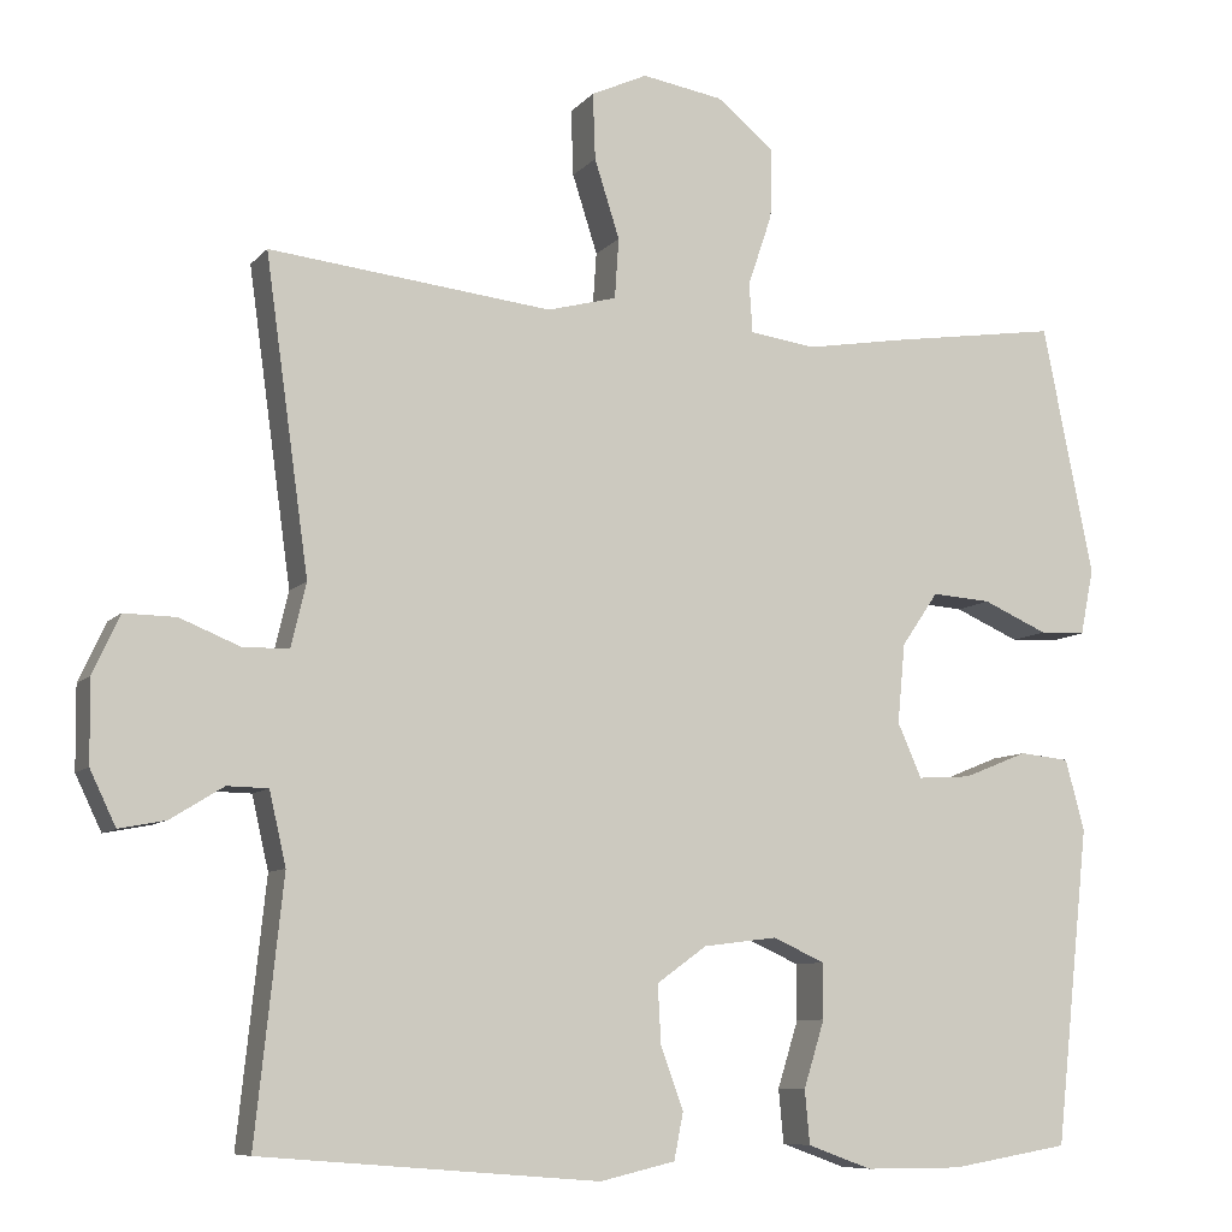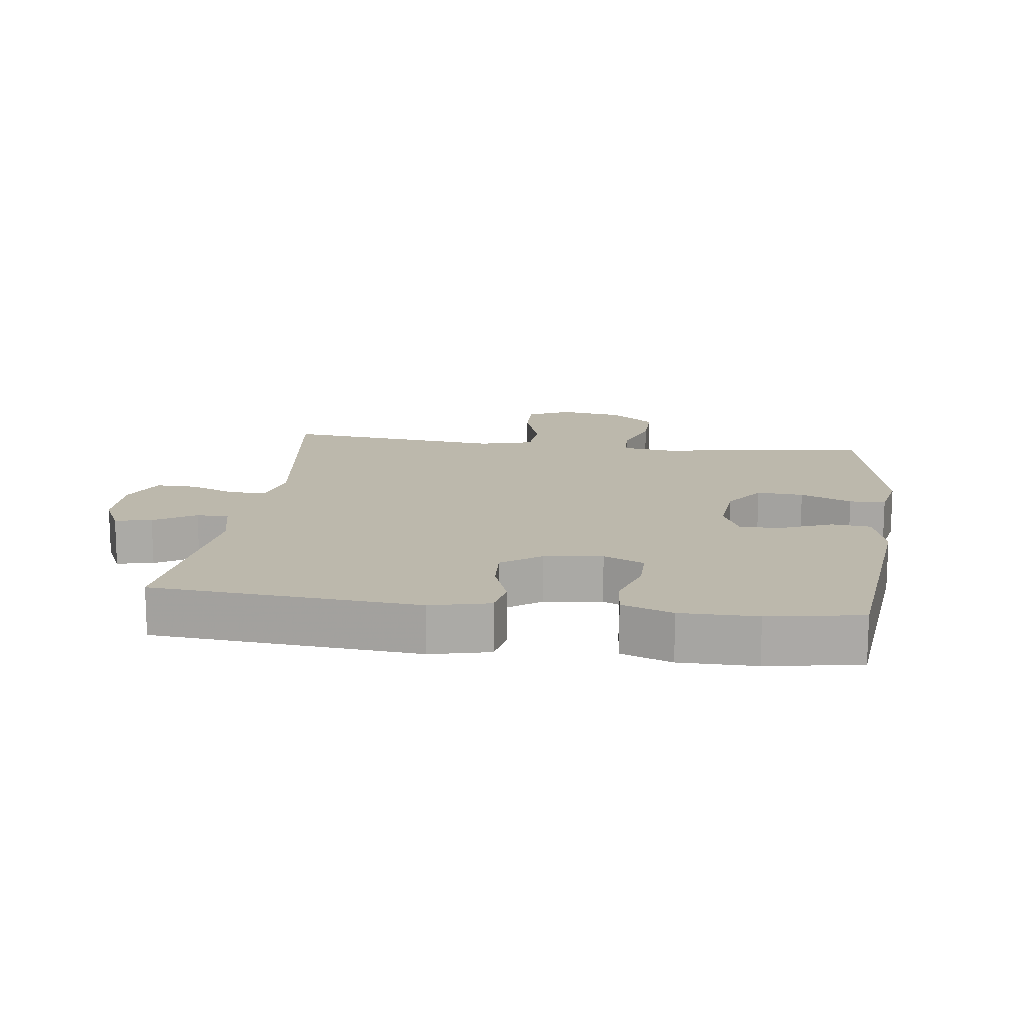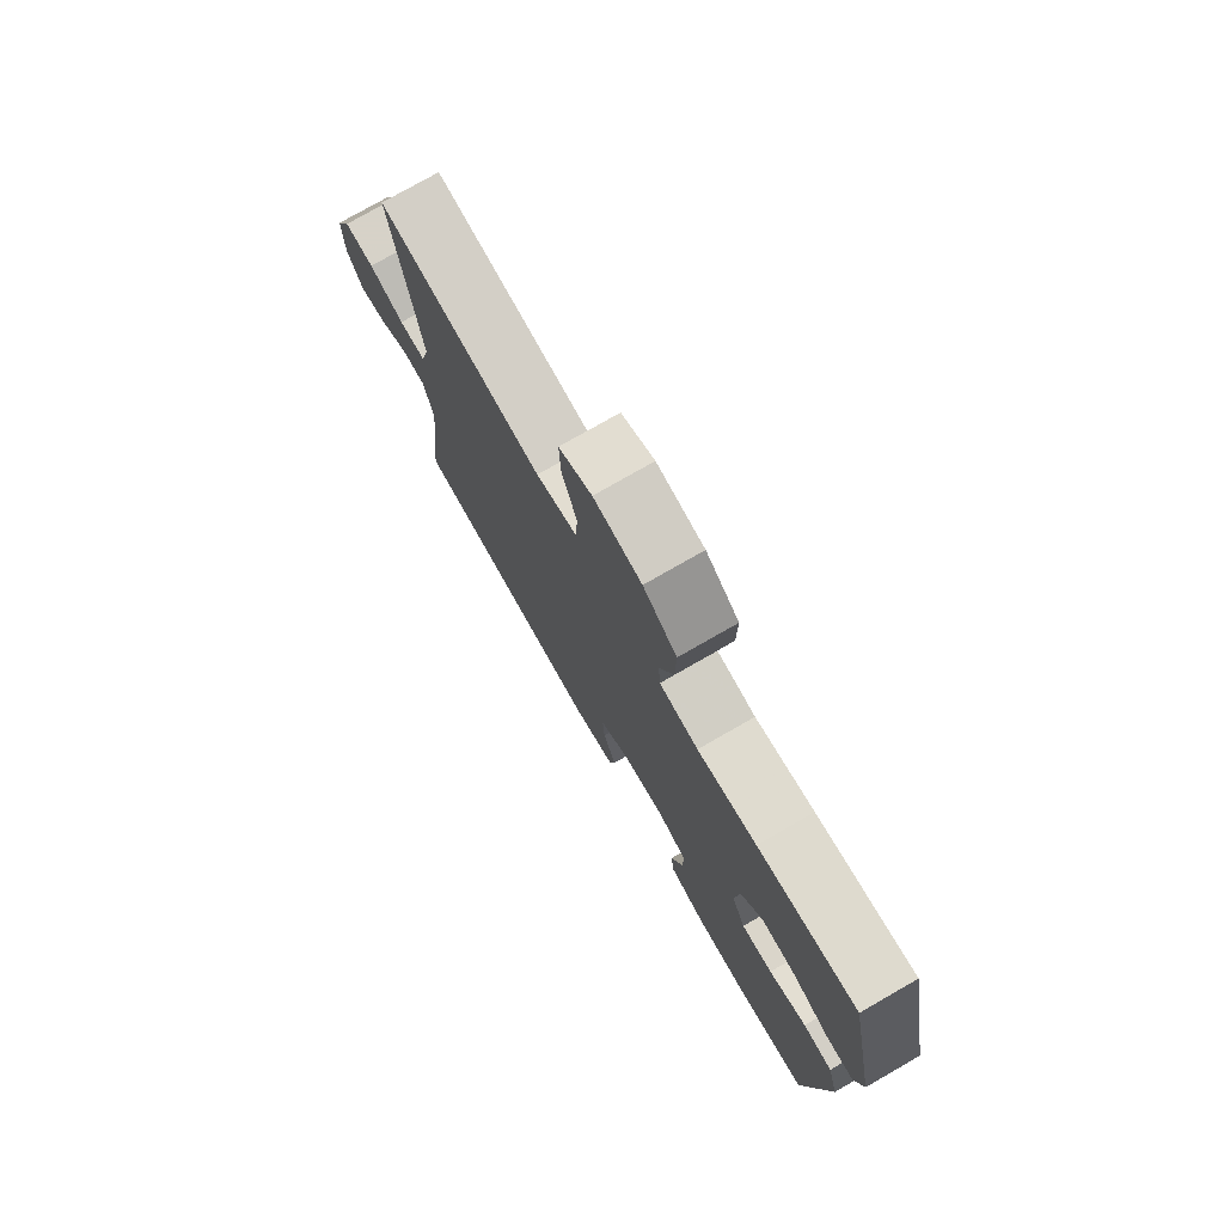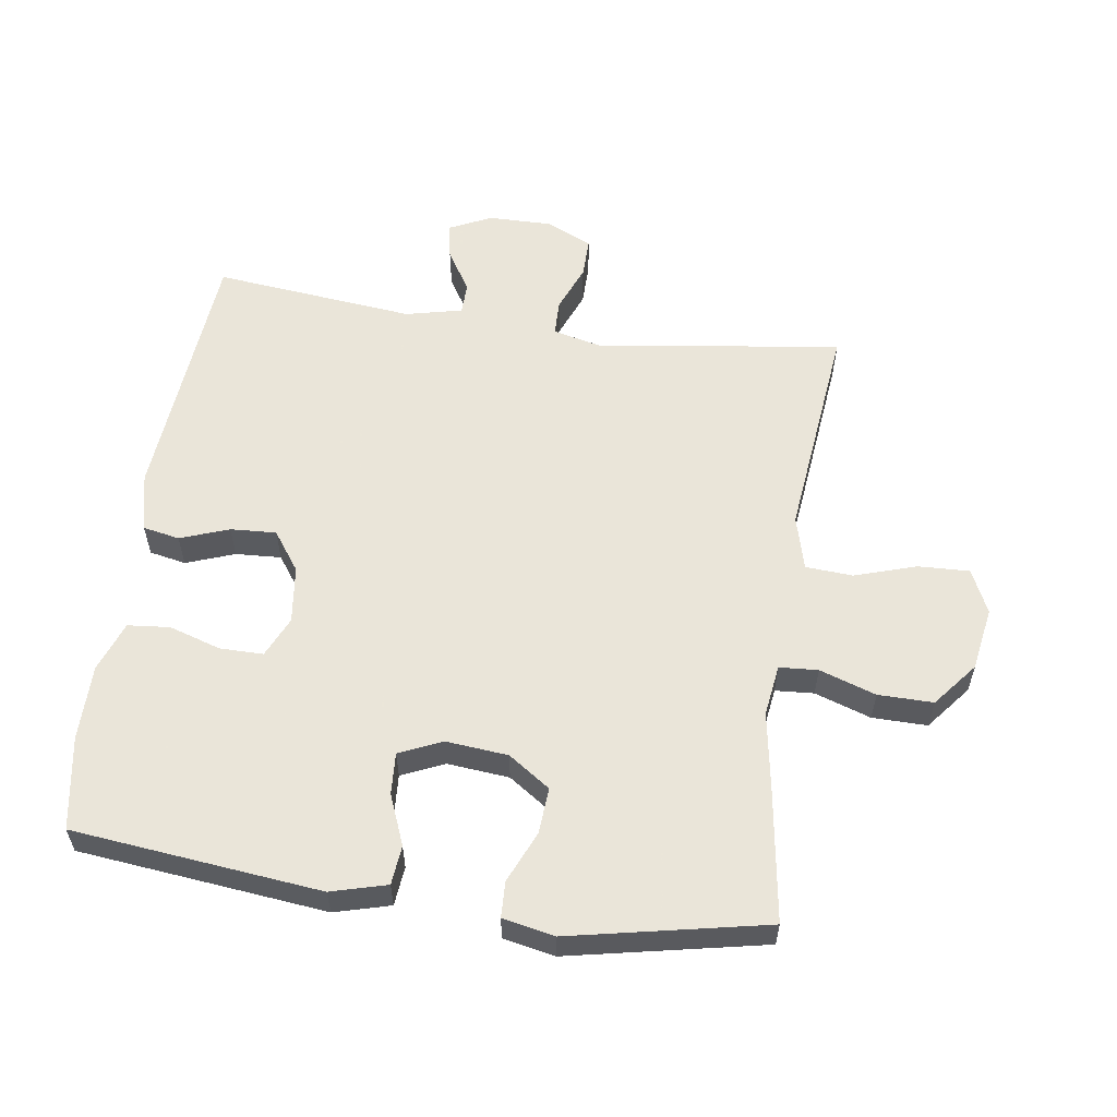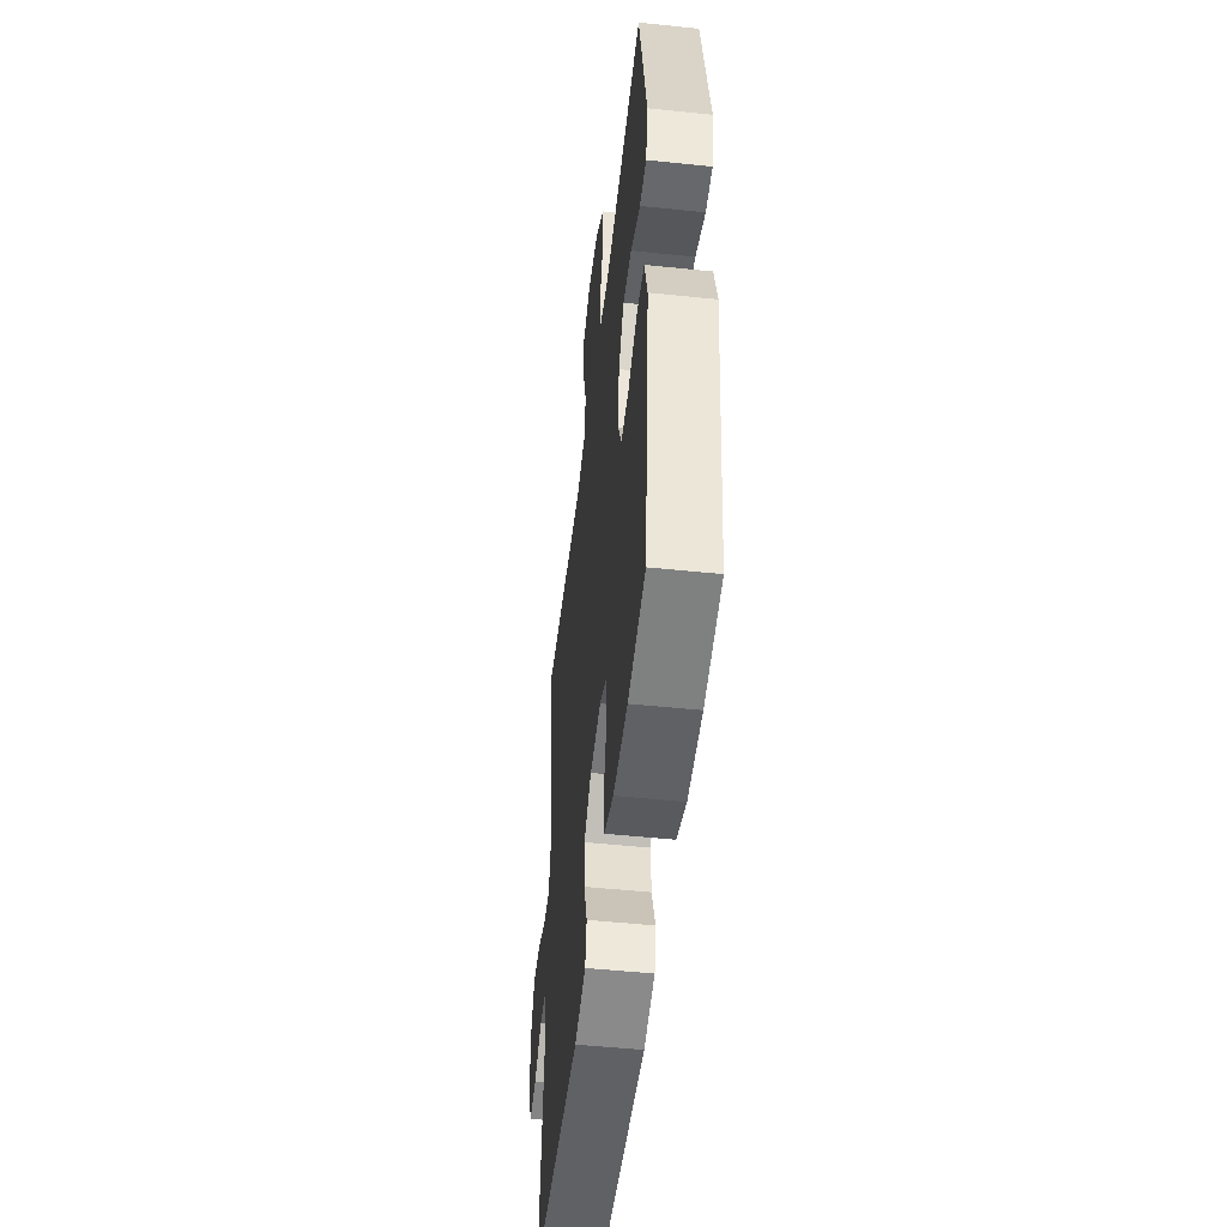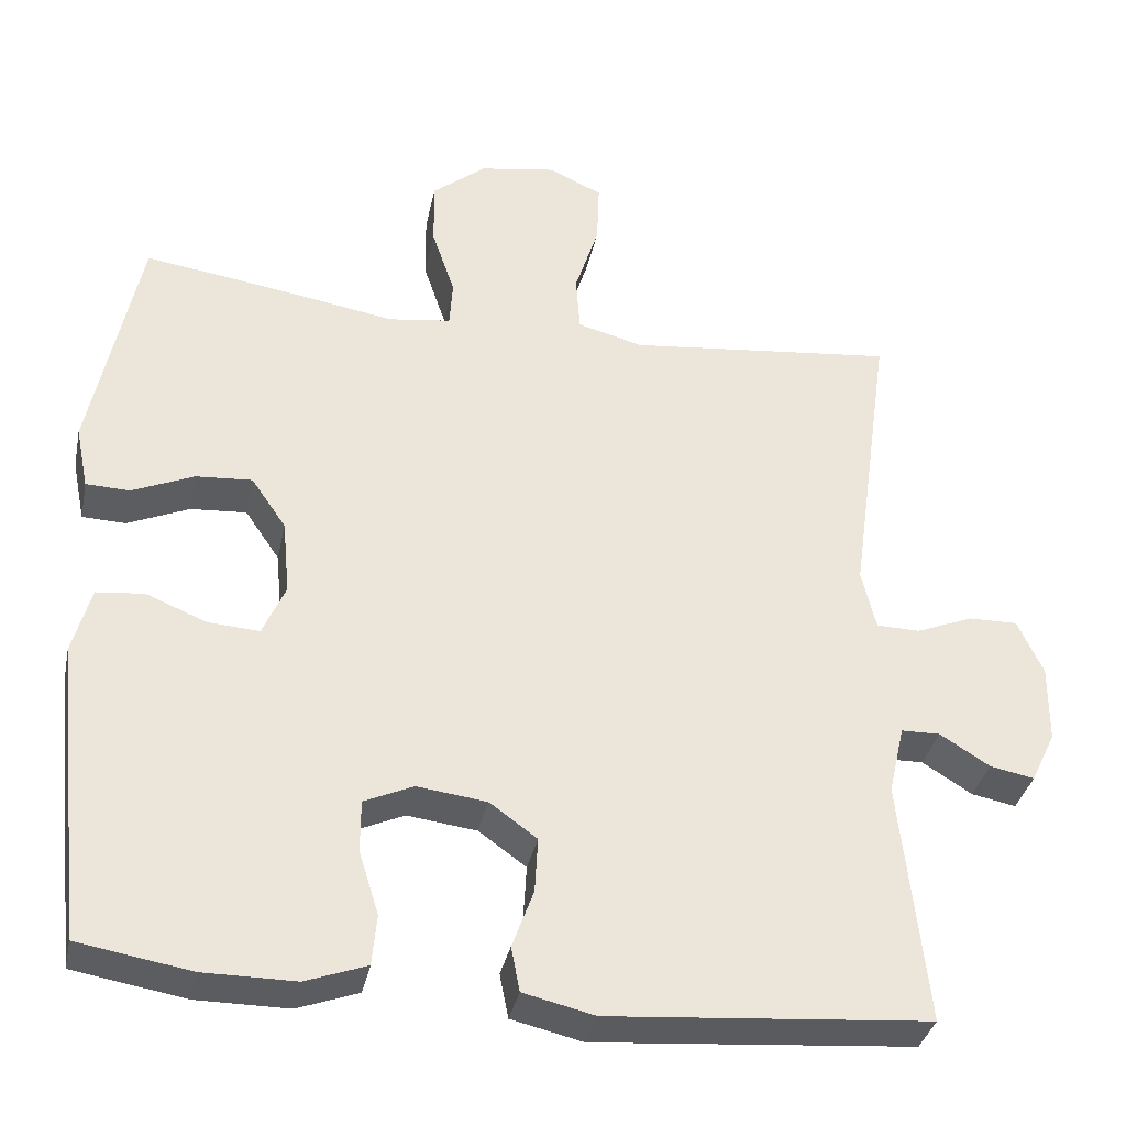
<metadata>
{"format":"obj","ext":"obj","renderer":"f3d","projection":"perspective","resolution":1024,"background":"white","views":[{"elev":-8.4,"azim":157.5,"up":"+Z"},{"elev":14.6,"azim":-172.5,"up":"+Y"},{"elev":76.8,"azim":-119.8,"up":"+Z"},{"elev":57.7,"azim":-81.8,"up":"+Y"},{"elev":-50.3,"azim":-96.5,"up":"+Z"},{"elev":-35.2,"azim":-11.7,"up":"+Z"}]}
</metadata>
<code>
v 0.5 0.07 0.5
v 0.448 0.07 0.126
v 0.466 0.07 0.05
v 0.521 0.07 0.049
v 0.593 0.07 0.078
v 0.655 0.07 0.079
v 0.687 0.07 0.009
v 0.686 0.07 -0.089
v 0.655 0.07 -0.154
v 0.599 0.07 -0.143
v 0.536 0.07 -0.104
v 0.487 0.07 -0.105
v 0.467 0.07 -0.192
v 0.5 0.07 -0.5
v 0.096 0.07 -0.533
v 0.006 0.07 -0.512
v -0.005 0.07 -0.456
v 0.022 0.07 -0.382
v 0.026 0.07 -0.312
v -0.034 0.07 -0.269
v -0.122 0.07 -0.258
v -0.184 0.07 -0.286
v -0.184 0.07 -0.352
v -0.159 0.07 -0.432
v -0.165 0.07 -0.496
v -0.242 0.07 -0.524
v -0.358 0.07 -0.524
v -0.5 0.07 -0.5
v -0.541 0.07 -0.121
v -0.518 0.07 -0.036
v -0.458 0.07 -0.03
v -0.381 0.07 -0.061
v -0.317 0.07 -0.065
v -0.288 0.07 0
v -0.297 0.07 0.095
v -0.341 0.07 0.159
v -0.412 0.07 0.154
v -0.49 0.07 0.12
v -0.545 0.07 0.122
v -0.561 0.07 0.201
v -0.5 0.07 0.5
v -0.298 0.07 0.47
v -0.178 0.07 0.45
v -0.099 0.07 0.461
v -0.095 0.07 0.52
v -0.124 0.07 0.606
v -0.125 0.07 0.69
v -0.057 0.07 0.745
v 0.04 0.07 0.761
v 0.107 0.07 0.73
v 0.104 0.07 0.651
v 0.074 0.07 0.557
v 0.079 0.07 0.485
v 0.162 0.07 0.463
v 0.289 0.07 0.477
v 0.5 0 0.5
v 0.448 0 0.126
v 0.466 0 0.05
v 0.521 0 0.049
v 0.593 0 0.078
v 0.655 0 0.079
v 0.687 0 0.009
v 0.686 0 -0.089
v 0.655 0 -0.154
v 0.599 0 -0.143
v 0.536 0 -0.104
v 0.487 0 -0.105
v 0.467 0 -0.192
v 0.5 0 -0.5
v 0.096 0 -0.533
v 0.006 0 -0.512
v -0.005 0 -0.456
v 0.022 0 -0.382
v 0.026 0 -0.312
v -0.034 0 -0.269
v -0.122 0 -0.258
v -0.184 0 -0.286
v -0.184 0 -0.352
v -0.159 0 -0.432
v -0.165 0 -0.496
v -0.242 0 -0.524
v -0.358 0 -0.524
v -0.5 0 -0.5
v -0.541 0 -0.121
v -0.518 0 -0.036
v -0.458 0 -0.03
v -0.381 0 -0.061
v -0.317 0 -0.065
v -0.288 0 0
v -0.297 0 0.095
v -0.341 0 0.159
v -0.412 0 0.154
v -0.49 0 0.12
v -0.545 0 0.122
v -0.561 0 0.201
v -0.5 0 0.5
v -0.298 0 0.47
v -0.178 0 0.45
v -0.099 0 0.461
v -0.095 0 0.52
v -0.124 0 0.606
v -0.125 0 0.69
v -0.057 0 0.745
v 0.04 0 0.761
v 0.107 0 0.73
v 0.104 0 0.651
v 0.074 0 0.557
v 0.079 0 0.485
v 0.162 0 0.463
v 0.289 0 0.477
f 54 55 1 2
f 53 54 2 3
f 50 51 52
f 49 50 52
f 48 49 52
f 47 48 52
f 46 47 52
f 45 46 52
f 44 45 52 53
f 43 44 53 3
f 41 42 43
f 40 41 43
f 39 40 43
f 38 39 43
f 37 38 43
f 36 37 43
f 35 36 43 3
f 30 31 32
f 29 30 32
f 28 29 32
f 27 28 32
f 26 27 32
f 25 26 32
f 24 25 32
f 23 24 32
f 22 23 32 33
f 21 22 33 34
f 16 17 18
f 15 16 18
f 14 15 18
f 13 14 18
f 12 13 18 19
f 9 10 11
f 8 9 11
f 7 8 11
f 6 7 11
f 5 6 11
f 4 5 11
f 3 4 11 12
f 35 3 12
f 34 35 12
f 21 34 12
f 20 21 12
f 12 19 20
f 57 56 110 109
f 58 57 109 108
f 107 106 105
f 107 105 104
f 107 104 103
f 107 103 102
f 107 102 101
f 107 101 100
f 108 107 100 99
f 58 108 99 98
f 98 97 96
f 98 96 95
f 98 95 94
f 98 94 93
f 98 93 92
f 98 92 91
f 58 98 91 90
f 87 86 85
f 87 85 84
f 87 84 83
f 87 83 82
f 87 82 81
f 87 81 80
f 87 80 79
f 87 79 78
f 88 87 78 77
f 89 88 77 76
f 73 72 71
f 73 71 70
f 73 70 69
f 73 69 68
f 74 73 68 67
f 66 65 64
f 66 64 63
f 66 63 62
f 66 62 61
f 66 61 60
f 66 60 59
f 67 66 59 58
f 67 58 90
f 67 90 89
f 67 89 76
f 67 76 75
f 75 74 67
f 1 56 57 2
f 2 57 58 3
f 3 58 59 4
f 4 59 60 5
f 5 60 61 6
f 6 61 62 7
f 7 62 63 8
f 8 63 64 9
f 9 64 65 10
f 10 65 66 11
f 11 66 67 12
f 12 67 68 13
f 13 68 69 14
f 14 69 70 15
f 15 70 71 16
f 16 71 72 17
f 17 72 73 18
f 18 73 74 19
f 19 74 75 20
f 20 75 76 21
f 21 76 77 22
f 22 77 78 23
f 23 78 79 24
f 24 79 80 25
f 25 80 81 26
f 26 81 82 27
f 27 82 83 28
f 28 83 84 29
f 29 84 85 30
f 30 85 86 31
f 31 86 87 32
f 32 87 88 33
f 33 88 89 34
f 34 89 90 35
f 35 90 91 36
f 36 91 92 37
f 37 92 93 38
f 38 93 94 39
f 39 94 95 40
f 40 95 96 41
f 41 96 97 42
f 42 97 98 43
f 43 98 99 44
f 44 99 100 45
f 45 100 101 46
f 46 101 102 47
f 47 102 103 48
f 48 103 104 49
f 49 104 105 50
f 50 105 106 51
f 51 106 107 52
f 52 107 108 53
f 53 108 109 54
f 54 109 110 55
f 55 110 56 1

</code>
